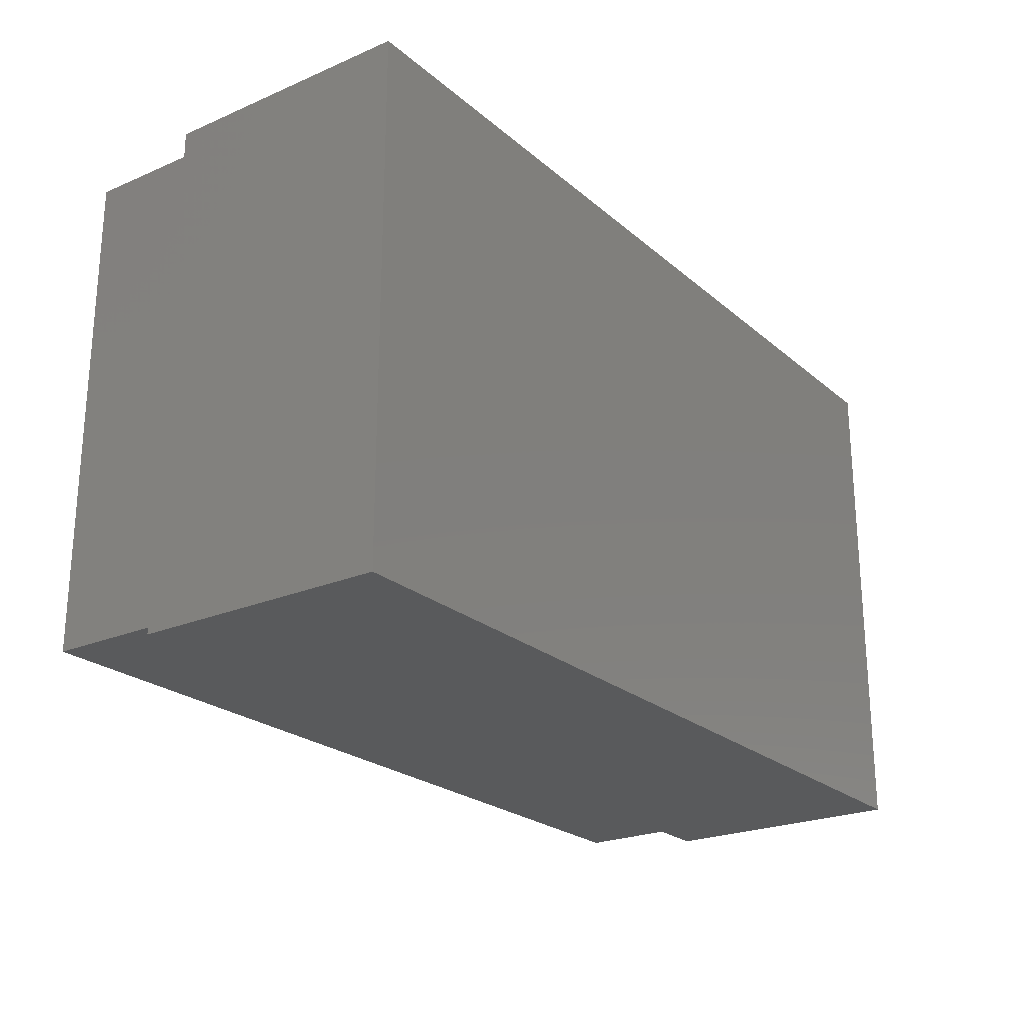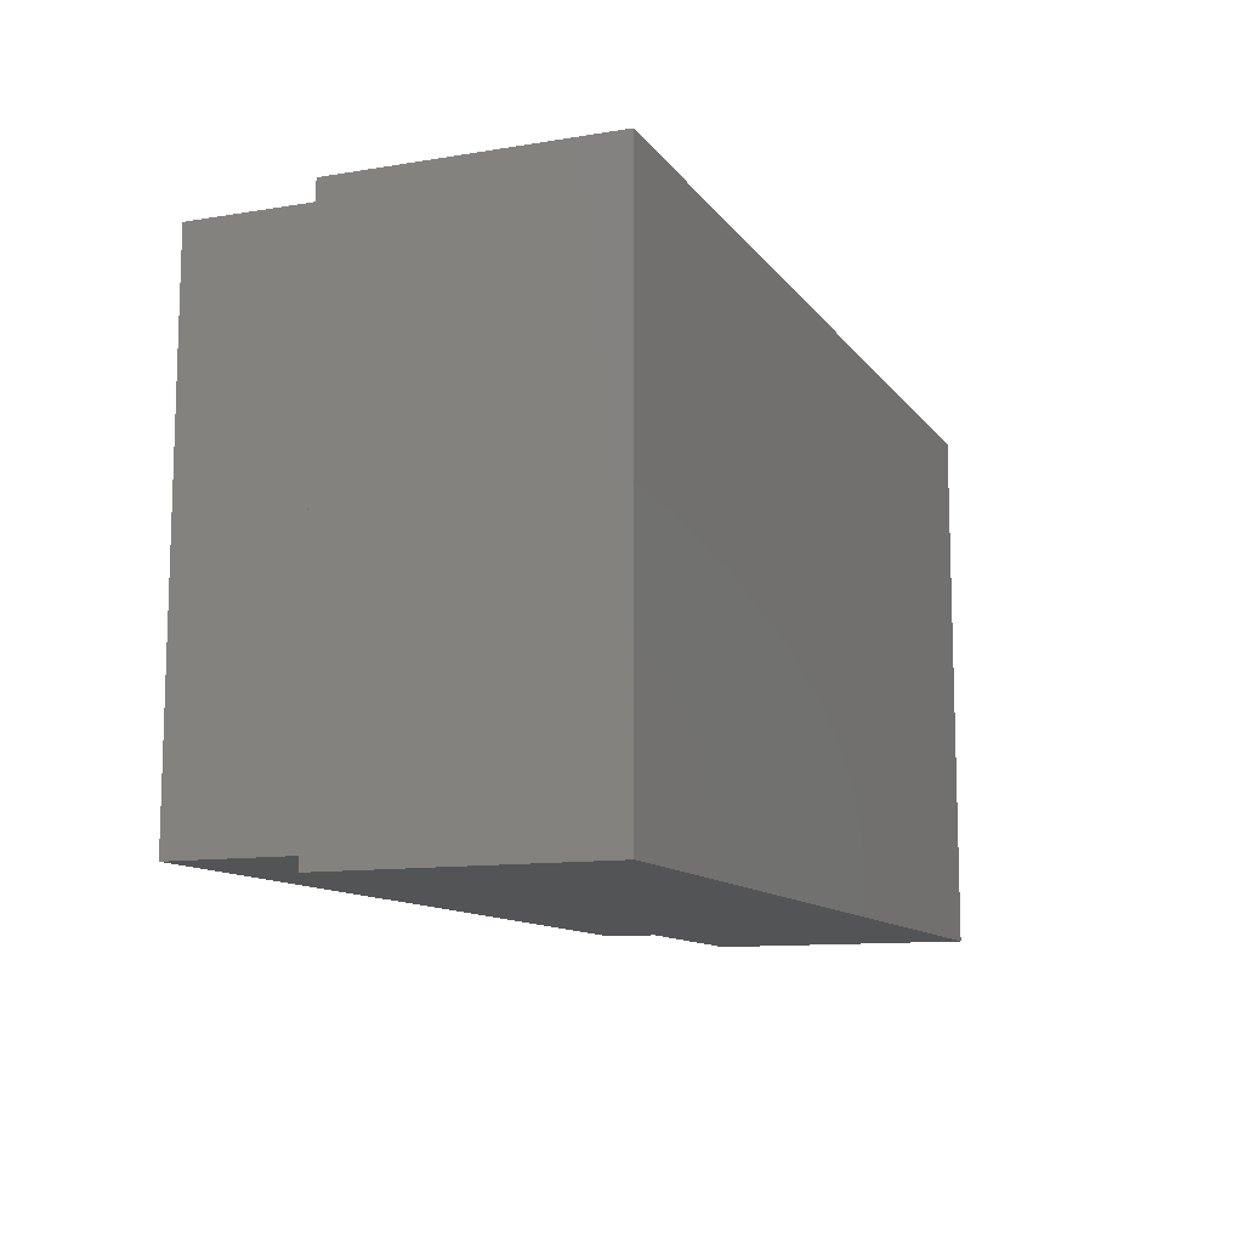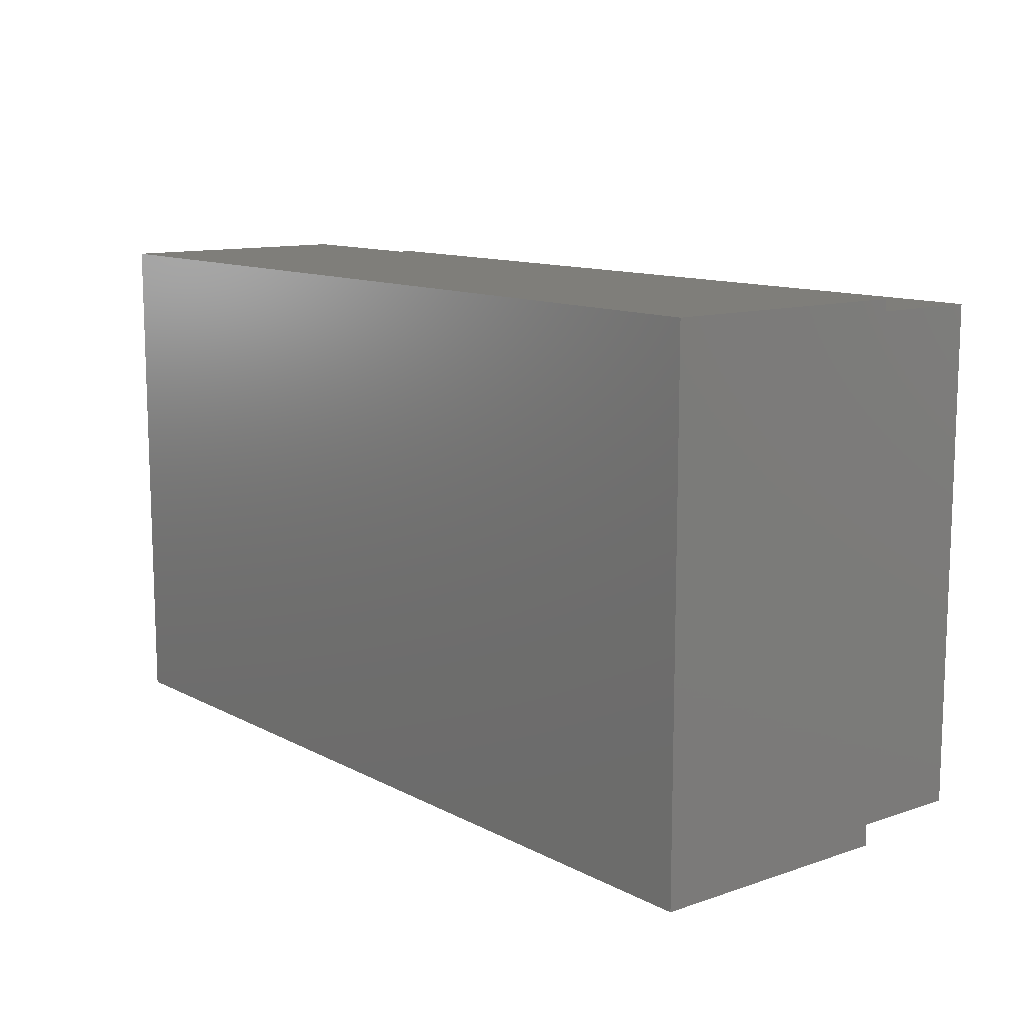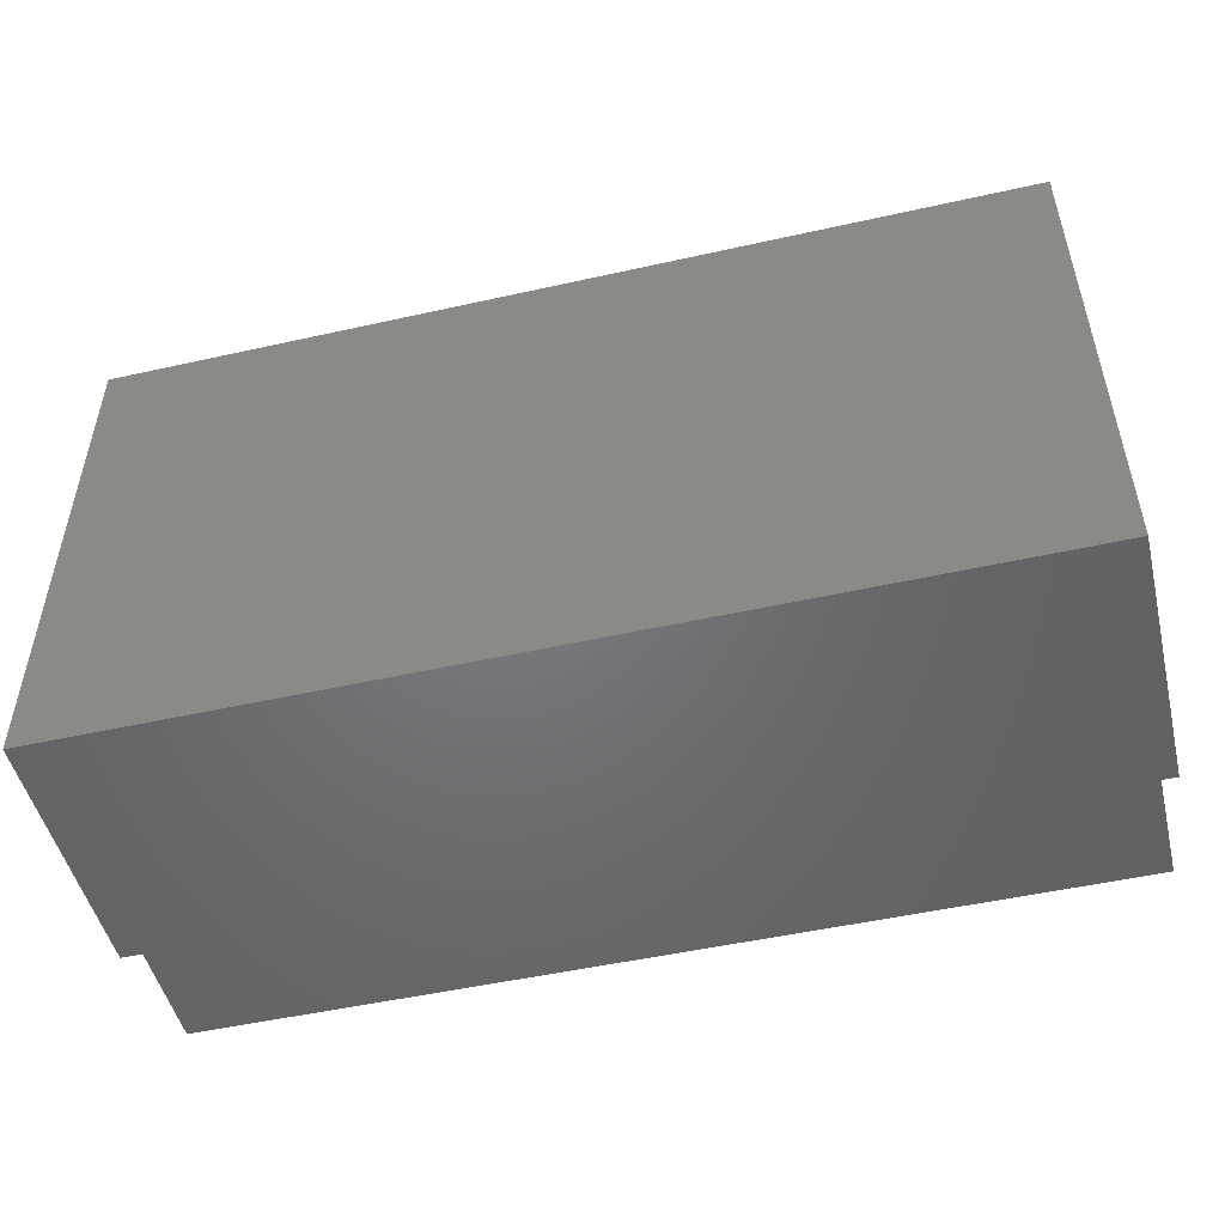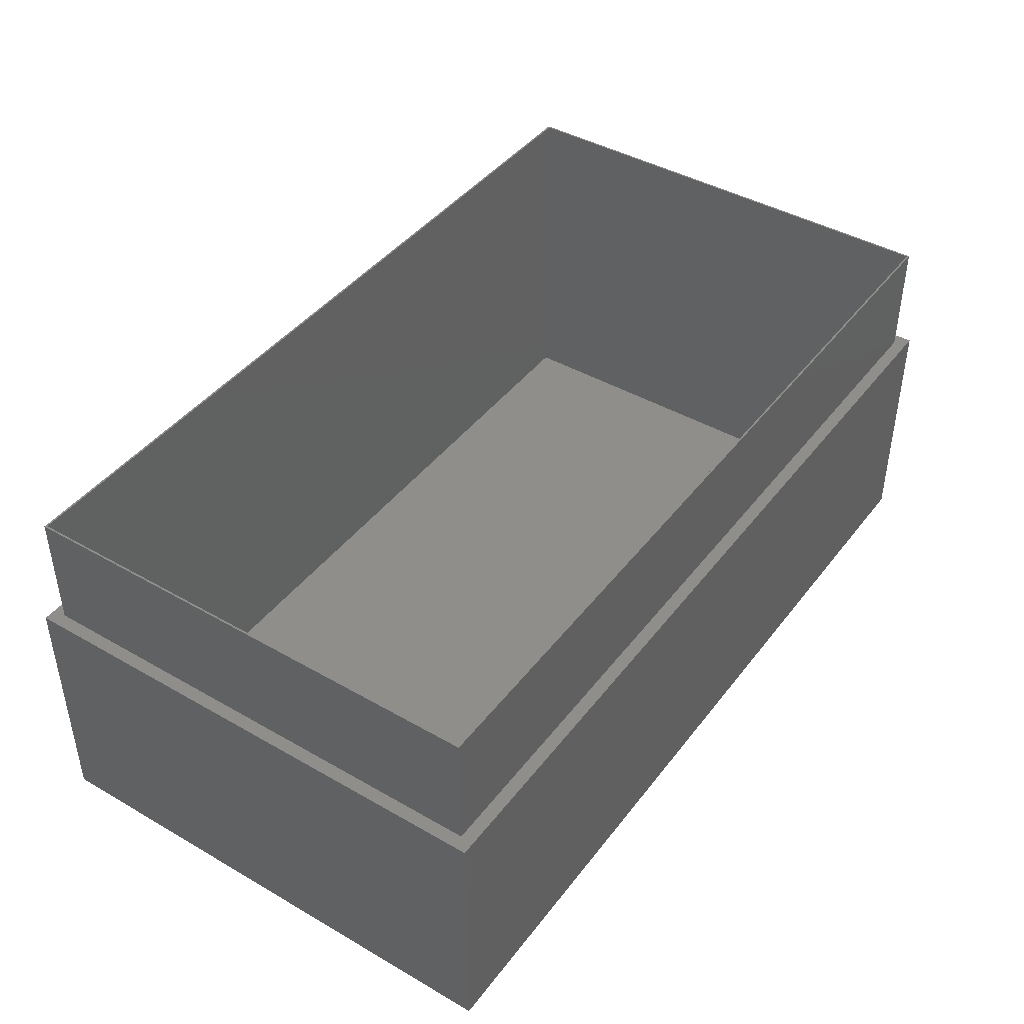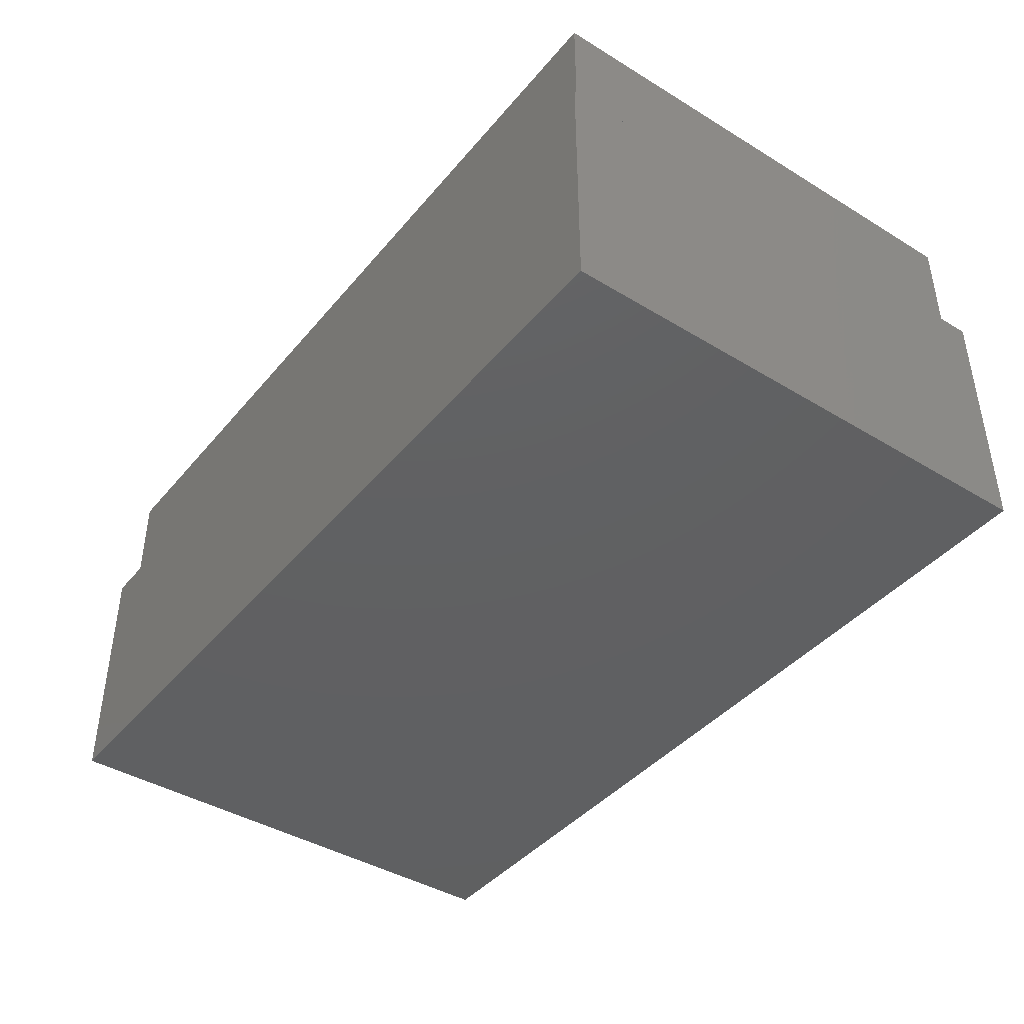
<metadata>
{"format":"stl","ext":"stl","renderer":"f3d","projection":"perspective","resolution":1024,"background":"white","views":[{"elev":-23.4,"azim":125.8,"up":"+Y"},{"elev":-11.2,"azim":111.6,"up":"+Y"},{"elev":11.6,"azim":-128.9,"up":"+Y"},{"elev":-50.0,"azim":-166.2,"up":"+Y"},{"elev":42.8,"azim":124.4,"up":"+Z"},{"elev":-41.8,"azim":53.8,"up":"+Z"}]}
</metadata>
<code>
# stl→obj: 24 verts, 44 faces
v -59.5 -97 -24.75
v -59.5 -97 8.583
v -59.5 -29 -24.75
v -59.5 -29 8.583
v 59.5 -97 -24.75
v 59.5 -97 8.583
v 59.5 -29 -24.75
v 59.5 -29 8.583
v 57.75 -30.75 8.583
v -57.75 -30.75 8.583
v 57.75 -95.25 8.583
v -57.75 -95.25 8.583
v -57.75 -95.25 24.75
v -57.75 -30.75 24.75
v 57.75 -30.75 24.75
v 57.75 -95.25 24.75
v -57.5 -95 24.75
v -57.5 -31 24.75
v 57.5 -31 24.75
v 57.5 -95 24.75
v -57.5 -31 -22.75
v -57.5 -95 -22.75
v 57.5 -95 -22.75
v 57.5 -31 -22.75
f 1 2 3
f 3 2 4
f 2 1 5
f 6 2 5
f 1 3 5
f 5 3 7
f 3 4 7
f 7 4 8
f 9 8 4
f 2 10 4
f 6 8 9
f 11 12 6
f 6 9 11
f 2 12 10
f 2 6 12
f 10 9 4
f 6 5 7
f 8 6 7
f 12 13 10
f 10 13 14
f 10 14 9
f 9 14 15
f 13 12 11
f 16 13 11
f 16 11 9
f 15 16 9
f 17 13 16
f 14 13 17
f 18 19 14
f 14 17 18
f 15 19 16
f 15 14 19
f 19 20 16
f 20 17 16
f 21 18 17
f 22 21 17
f 20 23 17
f 17 23 22
f 19 24 20
f 20 24 23
f 24 19 18
f 21 24 18
f 23 24 21
f 22 23 21

</code>
